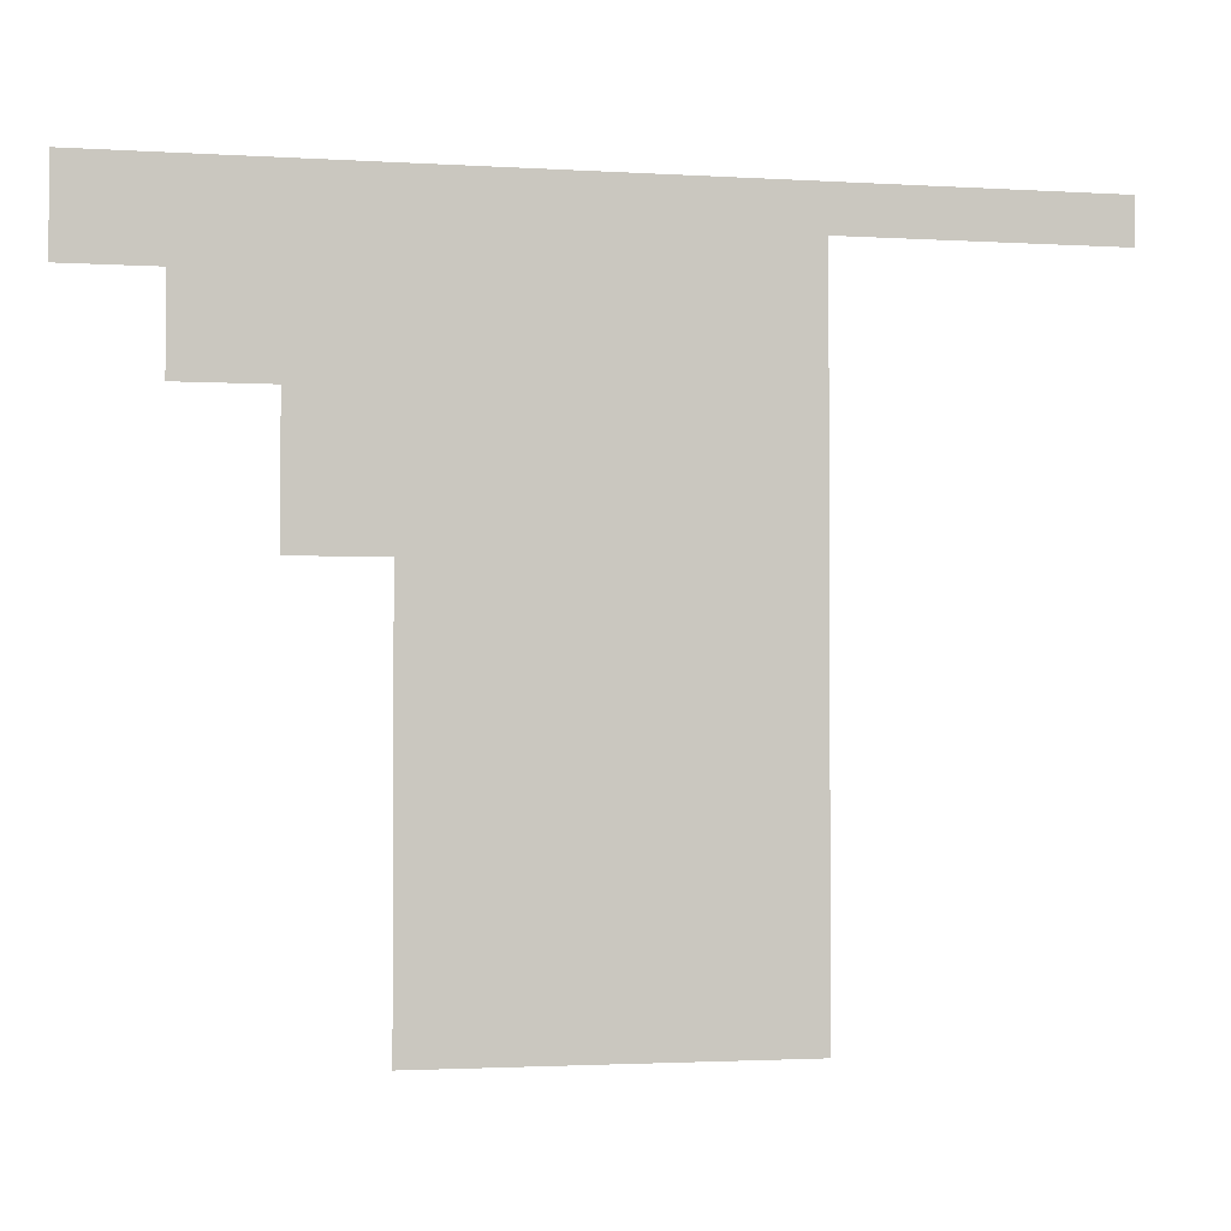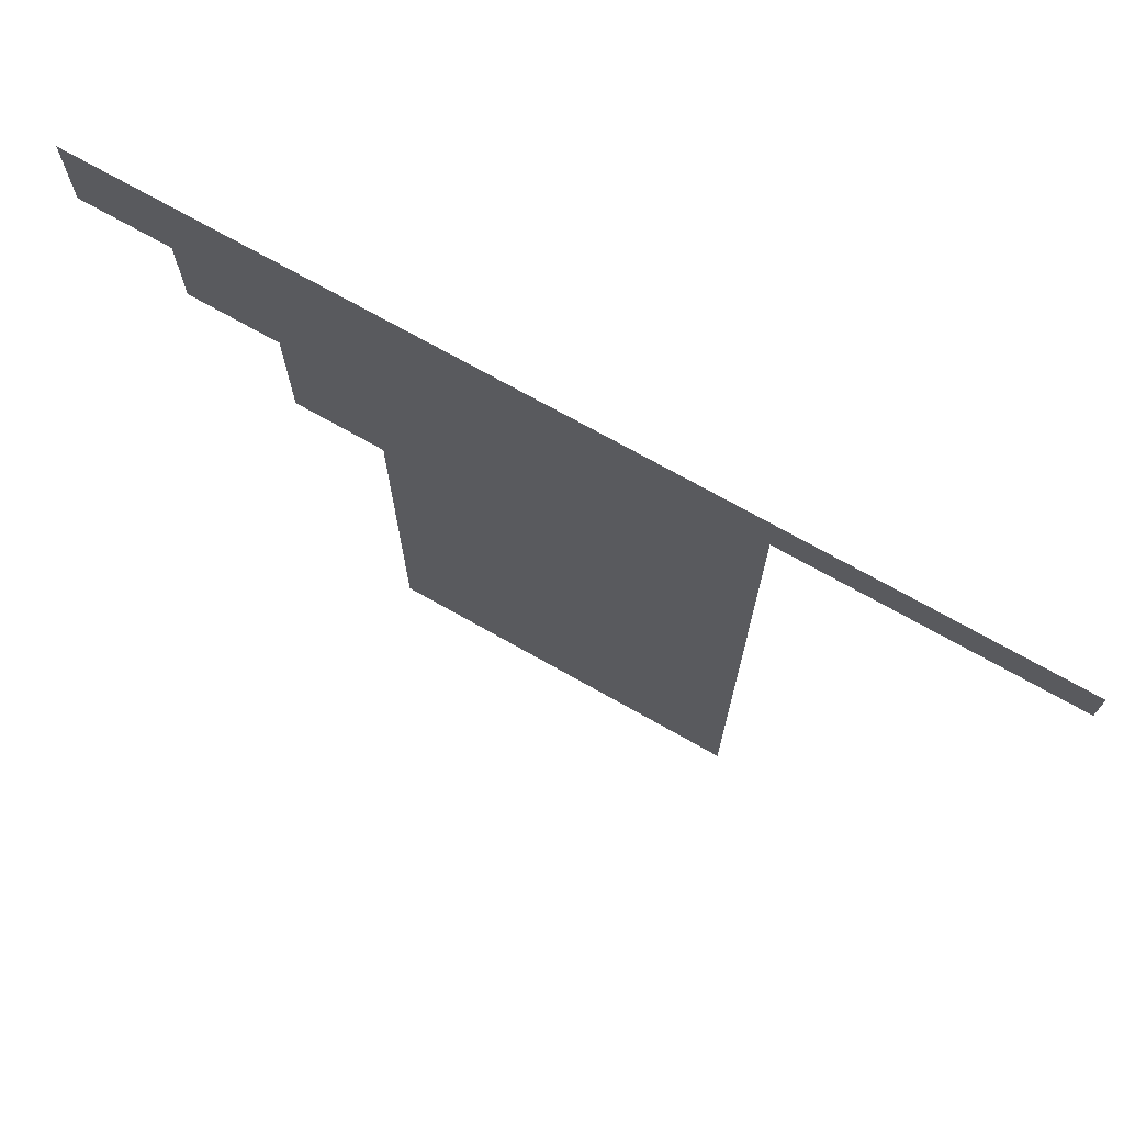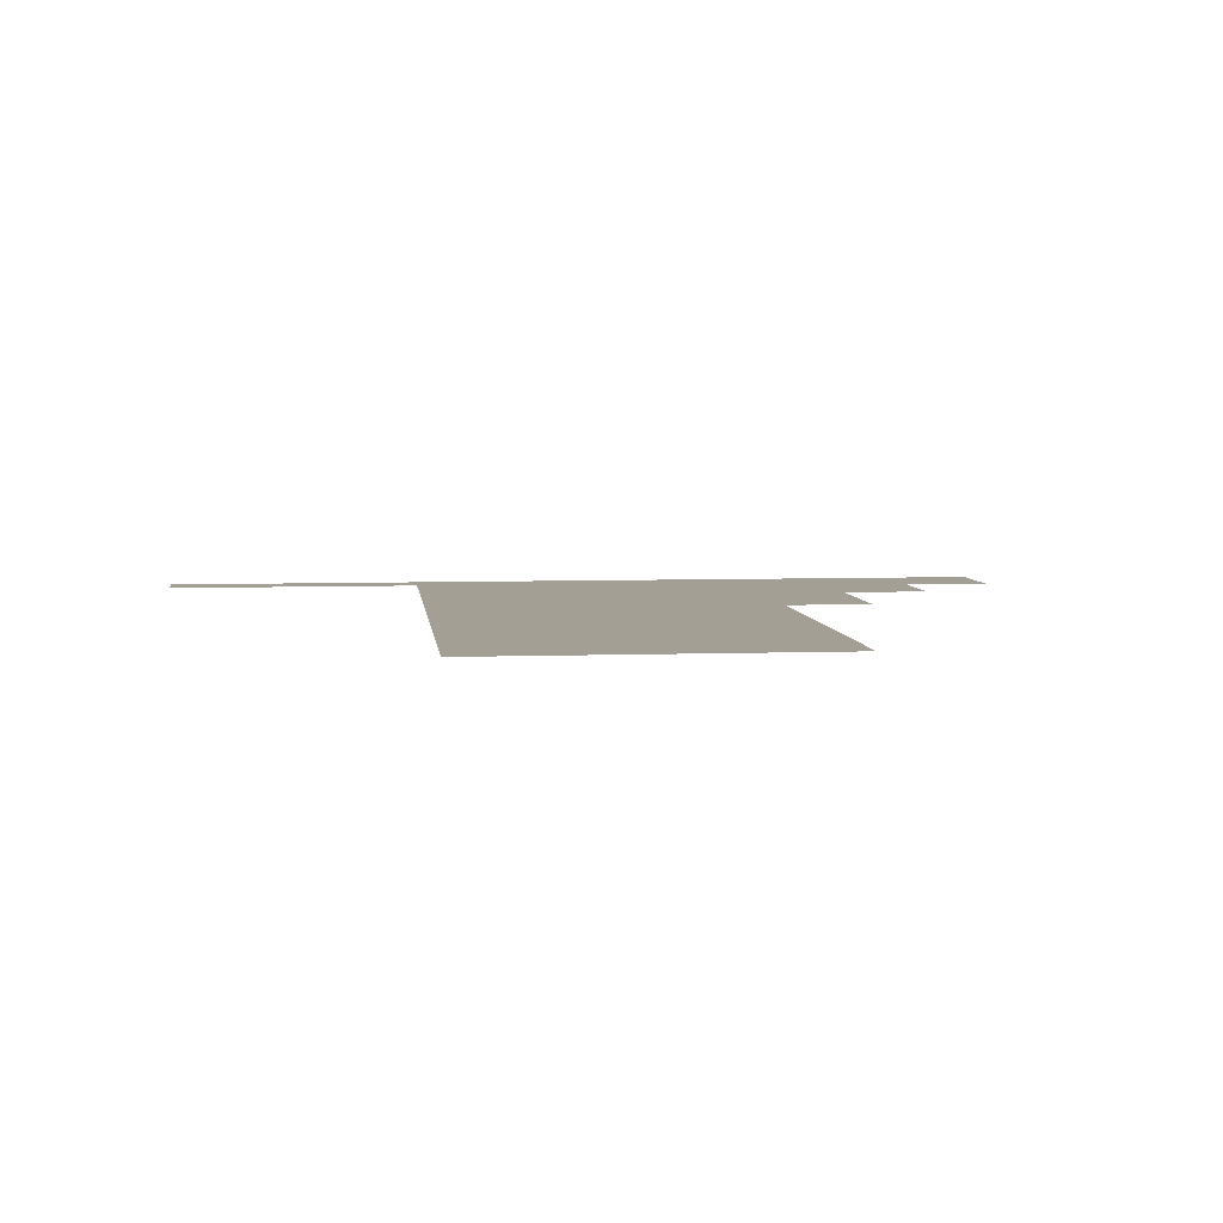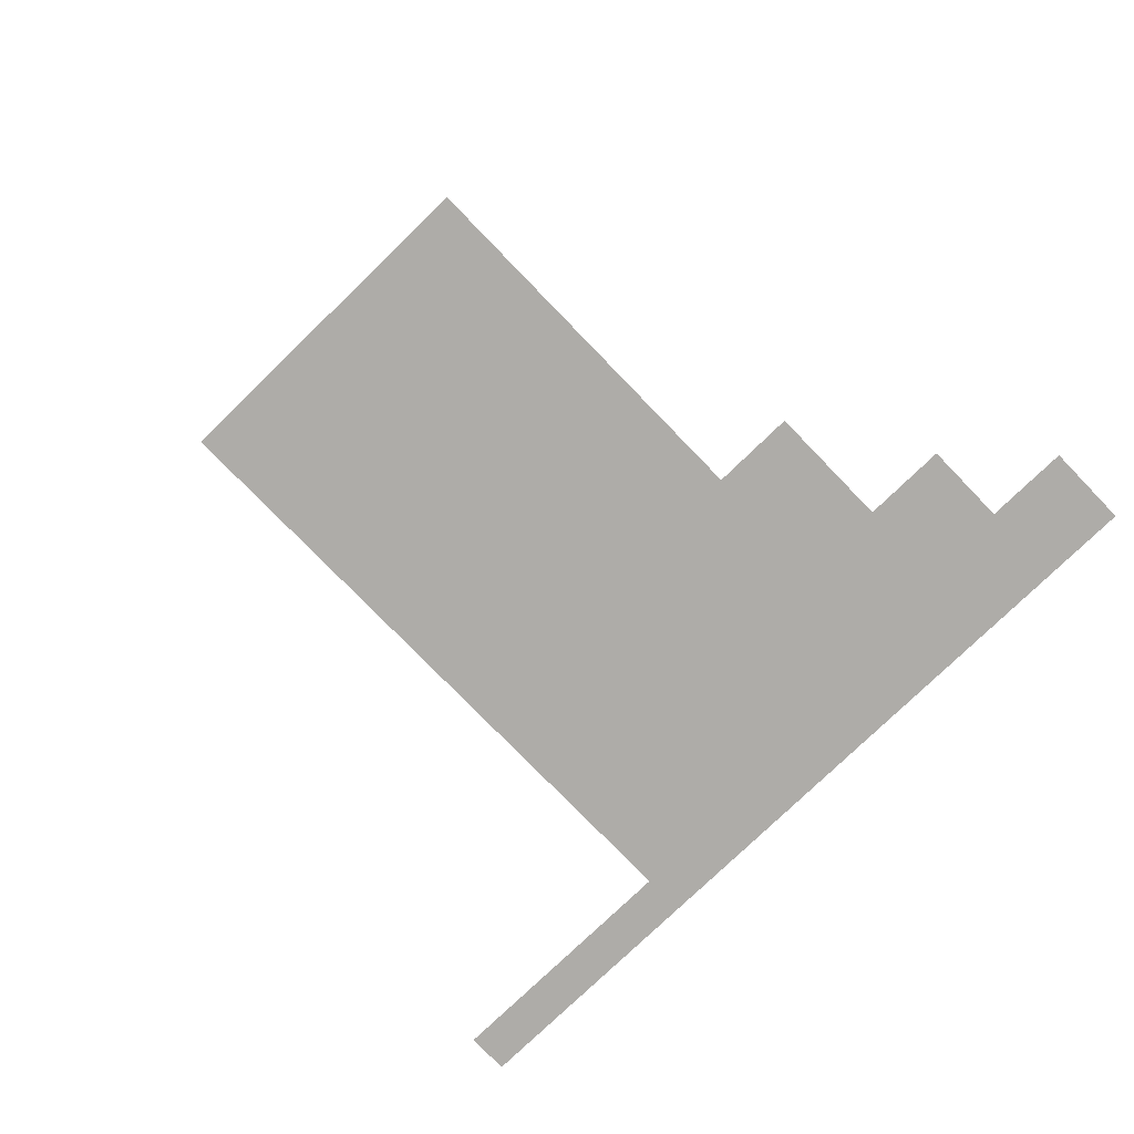
<metadata>
{"format":"obj","ext":"obj","renderer":"f3d","projection":"perspective","resolution":1024,"background":"white","views":[{"elev":-2.1,"azim":167.4,"up":"+Y"},{"elev":72.0,"azim":-150.5,"up":"+Y"},{"elev":5.6,"azim":-6.5,"up":"+Z"},{"elev":-76.8,"azim":44.1,"up":"+Z"}]}
</metadata>
<code>
o Plane
v 0 16 -1e-06
v -16 16 0
v -8 0 0
v -8 16 -1e-06
v -8 8 -0
v -12 0 0
v -4 16 -1e-06
v -20 16 0
v -12 16 -0
v -8 12 -1e-06
v -8 4 -0
v -12 8 0
v -12 4 0
v -4 12 -1e-06
v -12 12 -0
v -14 0 1e-06
v -2 16 -1e-06
v -18 16 0
v -6 0 -0
v -10 16 -1e-06
v -8 14 -1e-06
v -8 6 -0
v -10 8 -0
v -10 0 0
v -6 16 -1e-06
v 0 14 -1e-06
v -14 16 -0
v -8 10 -0
v -8 2 -0
v -6 8 -1e-06
v -14 8 0
v -12 6 0
v -12 2 0
v -10 4 0
v -14 4 0
v -6 4 -0
v -4 14 -1e-06
v -4 10 -1e-06
v -2 12 -1e-06
v -6 12 -1e-06
v -12 14 -0
v -12 10 -0
v -10 12 -0
v -14 12 0
v -14 10 0
v -10 10 -0
v -10 14 -0
v -6 10 -1e-06
v -2 14 -1e-06
v -6 2 -0
v -14 2 0
v -10 2 0
v -10 6 -0
v -14 6 0
v -6 6 -0
v -6 14 -1e-06
v -14 14 -0
v -16 15 0
v -1 16 -1e-06
v -17 16 0
v -7 0 -0
v -9 16 -1e-06
v -8 15 -1e-06
v -8 7 -0
v -9 8 -0
v -11 0 0
v -5 16 -1e-06
v -13 16 -0
v -8 11 -0
v -8 3 -0
v -13 8 0
v -12 7 0
v -12 3 0
v -9 4 -0
v -13 4 0
v -4 15 -1e-06
v -4 11 -1e-06
v -5 12 -1e-06
v -20 15 0
v -12 15 -0
v -12 11 -0
v -9 12 -0
v -13 12 -0
v -13 0 0
v -3 16 -1e-06
v -19 16 0
v -11 16 -0
v -8 13 -1e-06
v -8 5 -0
v -11 8 -0
v -9 0 0
v -7 16 -1e-06
v 0 15 -1e-06
v -15 16 -0
v -8 9 -0
v -8 1 -0
v -7 8 -0
v -12 5 0
v -12 1 0
v -11 4 0
v -7 4 -0
v -4 13 -1e-06
v -4 9 -1e-06
v -3 12 -1e-06
v -7 12 -1e-06
v -12 13 -0
v -12 9 -0
v -11 12 -0
v -14 11 0
v -14 9 0
v -13 10 0
v -10 11 -0
v -10 9 -0
v -9 10 -0
v -11 10 -0
v -10 15 -0
v -10 13 -0
v -9 14 -1e-06
v -11 14 -0
v -18 15 0
v -6 11 -1e-06
v -6 9 -1e-06
v -5 10 -1e-06
v -7 10 -1e-06
v -2 15 -1e-06
v -2 13 -1e-06
v -1 14 -1e-06
v -3 14 -1e-06
v -6 3 -0
v -6 1 -0
v -7 2 -0
v -14 3 0
v -14 1 0
v -13 2 0
v -10 3 0
v -10 1 0
v -9 2 0
v -11 2 0
v -10 7 -0
v -10 5 -0
v -9 6 -0
v -11 6 0
v -14 7 0
v -14 5 0
v -13 6 0
v -6 7 -0
v -6 5 -0
v -7 6 -0
v -6 15 -1e-06
v -6 13 -1e-06
v -5 14 -1e-06
v -7 14 -1e-06
v -14 15 -0
v -14 13 -0
v -13 14 -0
v -13 13 -0
v -13 15 -0
v -7 13 -1e-06
v -5 13 -1e-06
v -5 15 -1e-06
v -7 5 -0
v -13 5 0
v -13 7 0
v -11 5 0
v -9 5 -0
v -9 7 -0
v -11 1 0
v -9 1 0
v -9 3 -0
v -13 1 0
v -13 3 0
v -7 1 -0
v -3 13 -1e-06
v -1 15 -1e-06
v -7 9 -0
v -5 9 -1e-06
v -5 11 -1e-06
v -17 15 0
v -11 13 -0
v -9 13 -0
v -9 15 -1e-06
v -11 9 -0
v -9 9 -0
v -9 11 -0
v -13 9 0
v -13 11 -0
v -11 11 -0
v -11 15 -0
v -19 15 0
v -7 11 -1e-06
v -3 15 -1e-06
v -7 3 -0
v -11 3 0
v -11 7 -0
v -7 7 -0
v -7 15 -1e-06
v -15 15 -0
f 197 58 2 94
f 196 63 4 92
f 195 64 5 97
f 194 72 12 90
f 193 73 13 100
f 192 70 11 101
f 191 76 7 85
f 190 69 10 105
f 189 79 8 86
f 188 80 9 87
f 187 81 15 108
f 186 109 44 83
f 185 110 45 111
f 184 112 43 82
f 183 113 46 114
f 182 107 42 115
f 181 116 20 62
f 180 117 47 118
f 179 106 41 119
f 178 120 18 60
f 177 121 40 78
f 176 122 48 123
f 175 95 28 124
f 174 125 17 59
f 173 102 37 128
f 172 96 29 131
f 171 132 35 75
f 170 133 51 134
f 169 135 34 74
f 168 136 52 137
f 167 99 33 138
f 166 139 23 65
f 165 140 53 141
f 164 98 32 142
f 163 143 31 71
f 162 144 54 145
f 161 89 22 148
f 160 149 25 67
f 159 150 56 151
f 158 88 21 152
f 157 153 27 68
f 156 154 57 155
f 106 156 155 41
f 15 83 156 106
f 83 44 154 156
f 80 157 68 9
f 41 155 157 80
f 155 57 153 157
f 150 158 152 56
f 40 105 158 150
f 105 10 88 158
f 102 159 151 37
f 14 78 159 102
f 78 40 150 159
f 76 160 67 7
f 37 151 160 76
f 151 56 149 160
f 147 161 148 55
f 36 101 161 147
f 101 11 89 161
f 98 162 145 32
f 13 75 162 98
f 75 35 144 162
f 72 163 71 12
f 32 145 163 72
f 145 54 143 163
f 140 164 142 53
f 34 100 164 140
f 100 13 98 164
f 89 165 141 22
f 11 74 165 89
f 74 34 140 165
f 64 166 65 5
f 22 141 166 64
f 141 53 139 166
f 136 167 138 52
f 24 66 167 136
f 66 6 99 167
f 96 168 137 29
f 3 91 168 96
f 91 24 136 168
f 70 169 74 11
f 29 137 169 70
f 137 52 135 169
f 99 170 134 33
f 6 84 170 99
f 84 16 133 170
f 73 171 75 13
f 33 134 171 73
f 134 51 132 171
f 130 172 131 50
f 19 61 172 130
f 61 3 96 172
f 126 173 128 49
f 39 104 173 126
f 104 14 102 173
f 93 174 59 1
f 26 127 174 93
f 127 49 125 174
f 122 175 124 48
f 30 97 175 122
f 97 5 95 175
f 103 176 123 38
f 77 177 78 14
f 38 123 177 77
f 123 48 121 177
f 58 178 60 2
f 117 179 119 47
f 43 108 179 117
f 108 15 106 179
f 88 180 118 21
f 10 82 180 88
f 82 43 117 180
f 63 181 62 4
f 21 118 181 63
f 118 47 116 181
f 113 182 115 46
f 23 90 182 113
f 90 12 107 182
f 95 183 114 28
f 5 65 183 95
f 65 23 113 183
f 69 184 82 10
f 28 114 184 69
f 114 46 112 184
f 107 185 111 42
f 12 71 185 107
f 71 31 110 185
f 81 186 83 15
f 42 111 186 81
f 111 45 109 186
f 112 187 108 43
f 46 115 187 112
f 115 42 81 187
f 116 188 87 20
f 47 119 188 116
f 119 41 80 188
f 120 189 86 18
f 121 190 105 40
f 48 124 190 121
f 124 28 69 190
f 125 191 85 17
f 49 128 191 125
f 128 37 76 191
f 129 192 101 36
f 50 131 192 129
f 131 29 70 192
f 135 193 100 34
f 52 138 193 135
f 138 33 73 193
f 139 194 90 23
f 53 142 194 139
f 142 32 72 194
f 146 195 97 30
f 55 148 195 146
f 148 22 64 195
f 149 196 92 25
f 56 152 196 149
f 152 21 63 196
f 153 197 94 27

</code>
